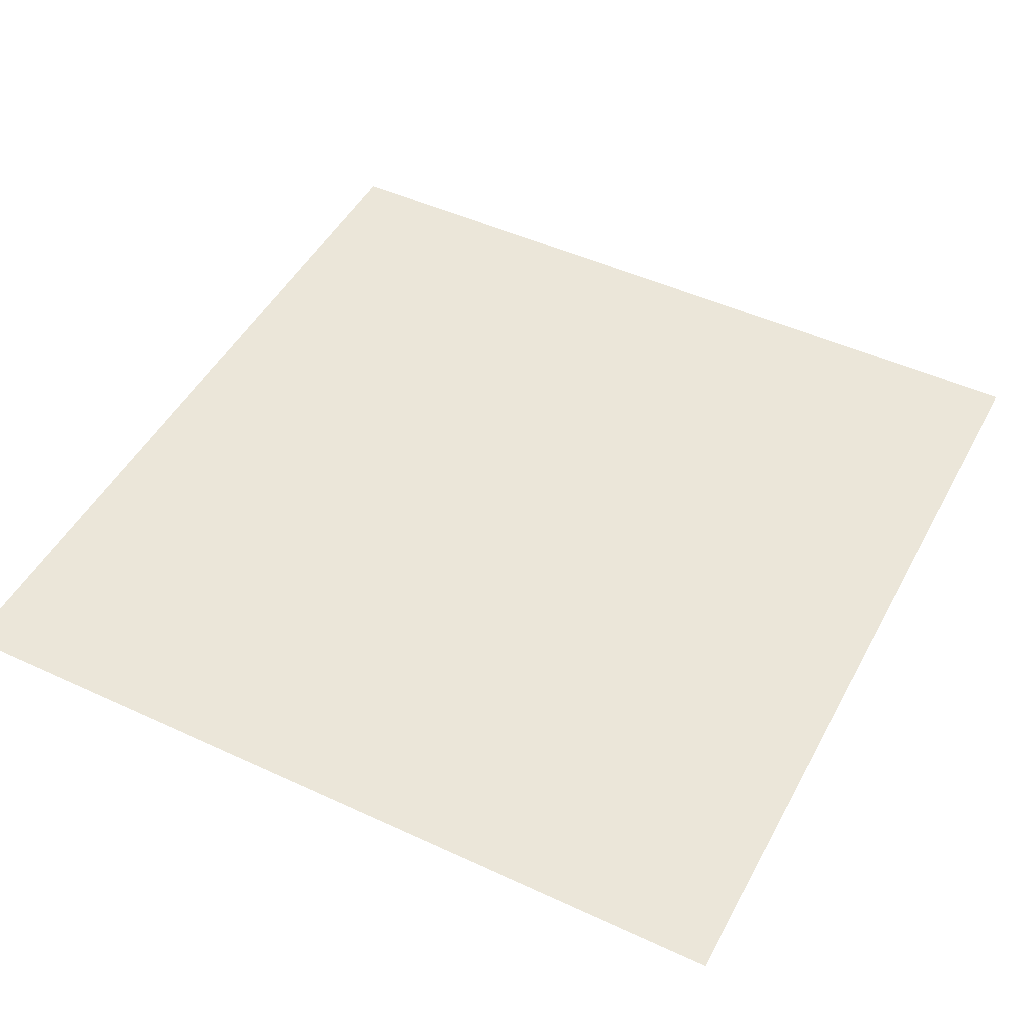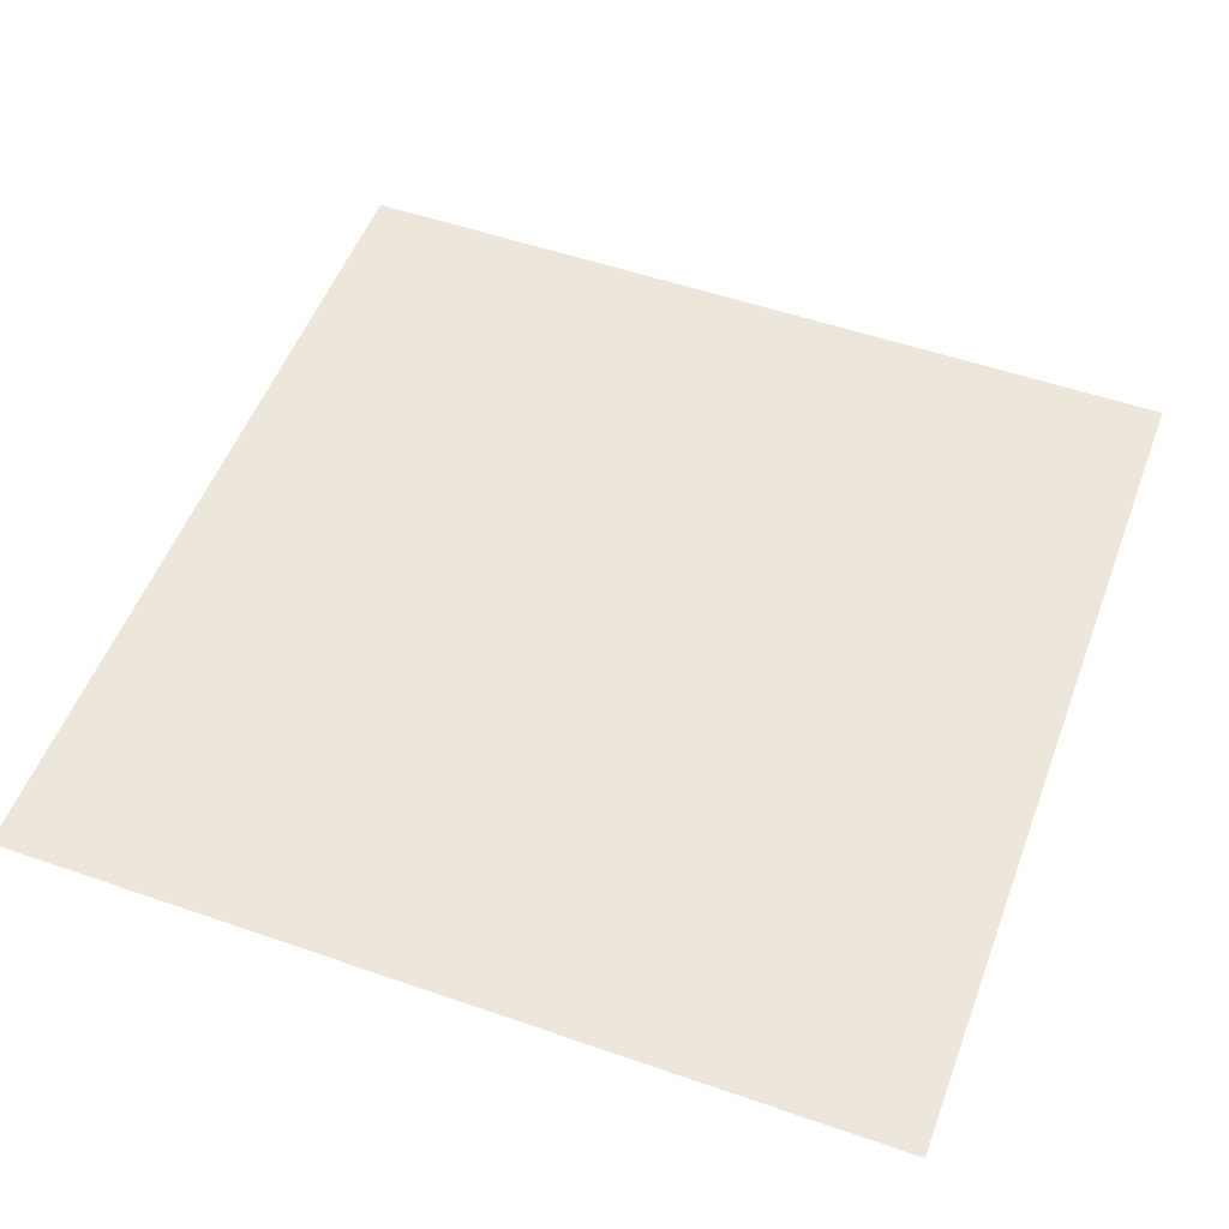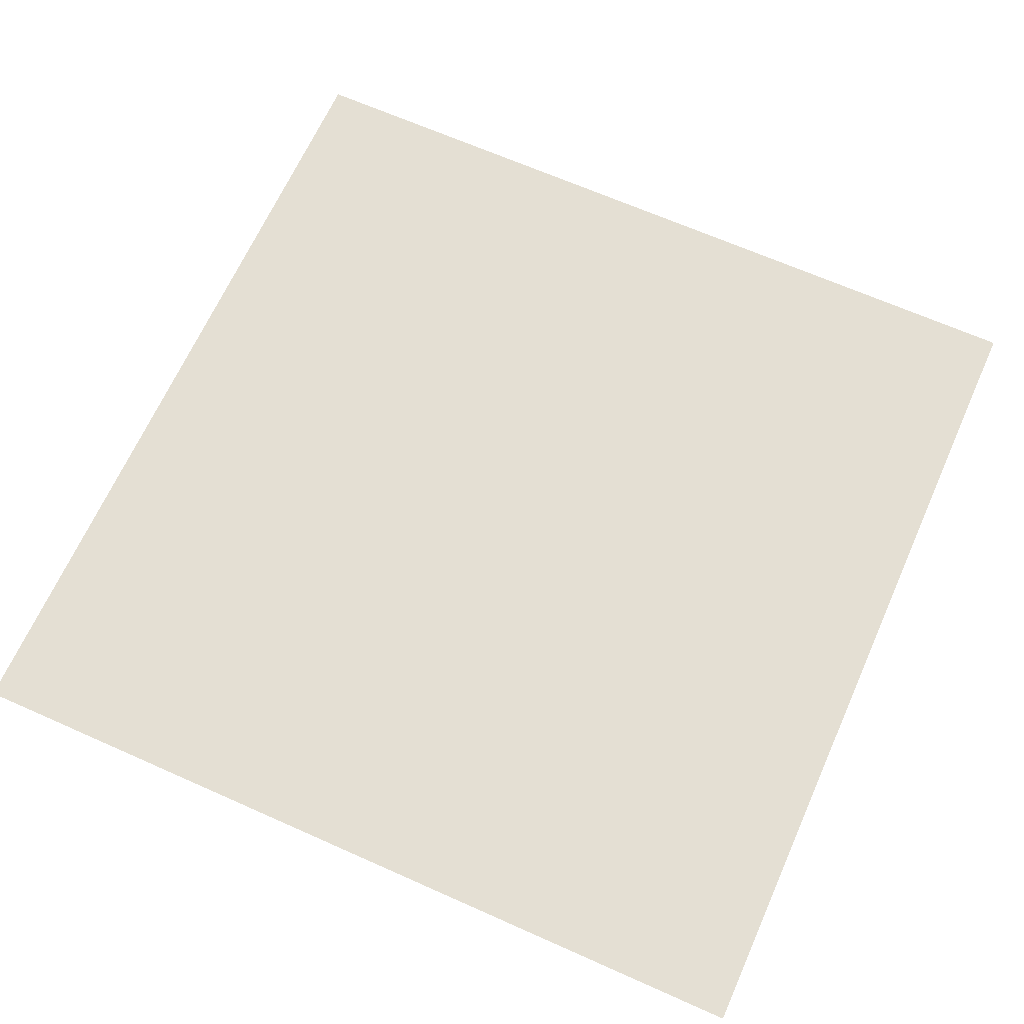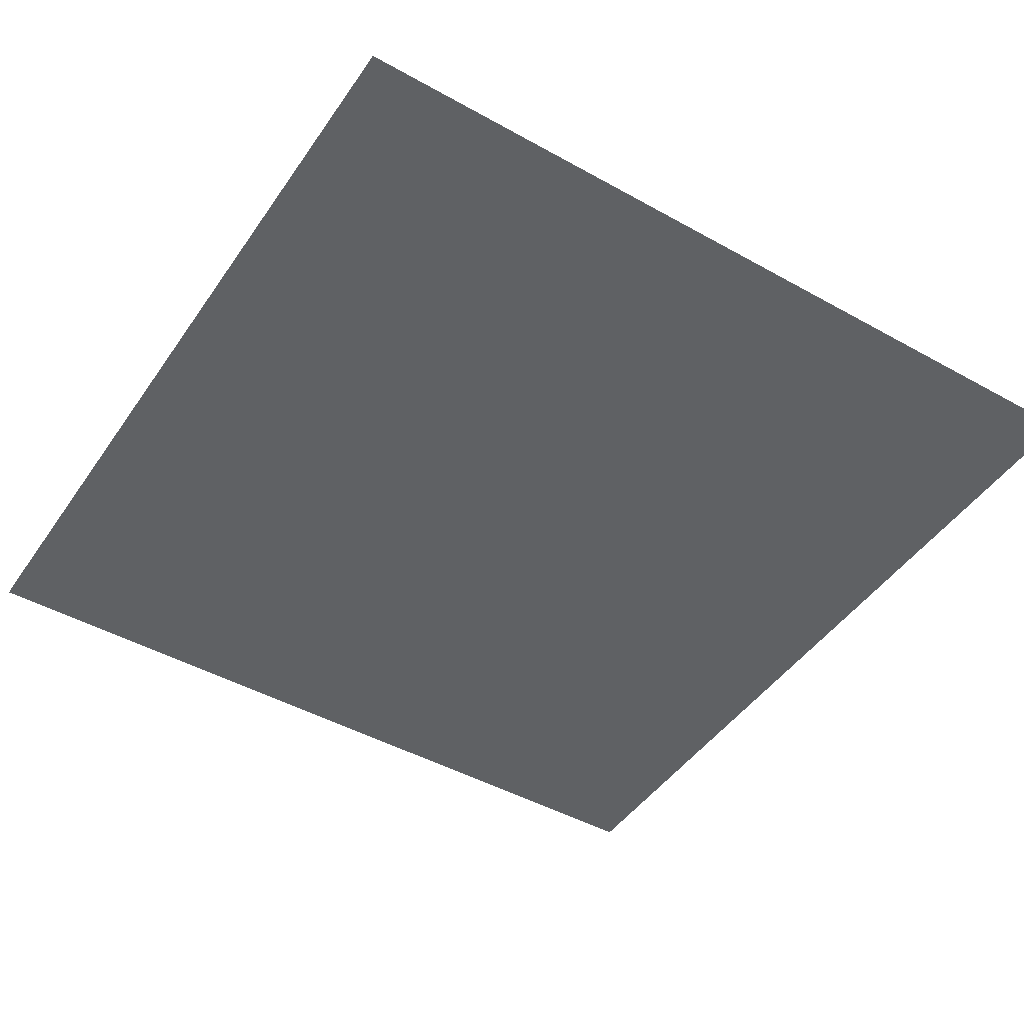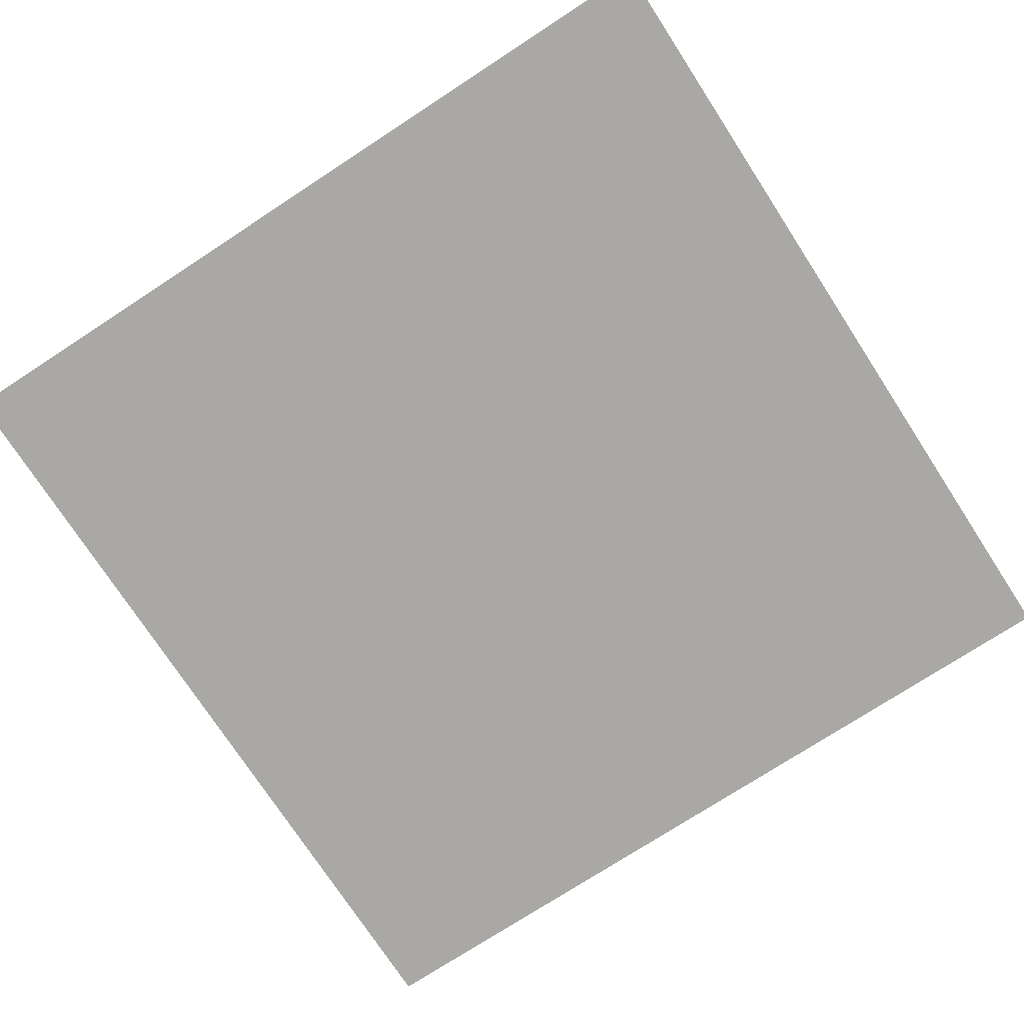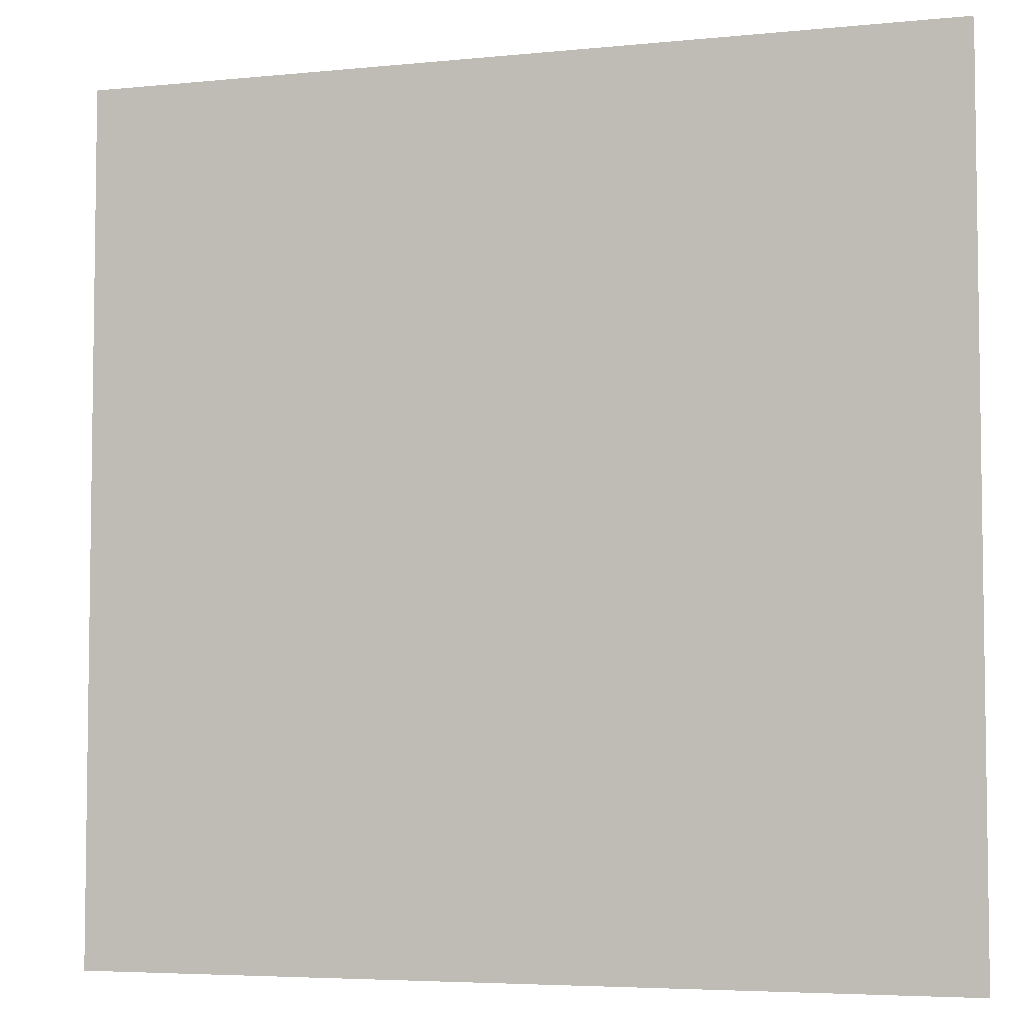
<metadata>
{"format":"obj","ext":"obj","renderer":"f3d","projection":"perspective","resolution":1024,"background":"white","views":[{"elev":48.0,"azim":-62.6,"up":"+Y"},{"elev":53.1,"azim":20.4,"up":"+Y"},{"elev":66.4,"azim":114.1,"up":"+Y"},{"elev":-46.0,"azim":147.4,"up":"+Y"},{"elev":-75.0,"azim":123.1,"up":"+Y"},{"elev":-5.1,"azim":-162.3,"up":"+Z"}]}
</metadata>
<code>
o bottom
v  0 -0.0352 1
v  0 -0.0352 -0
v  1 -0.0352 -0
v  1 -0.0352 1
v  0 -0.0313 1
v  1 -0.0313 1
v  1 -0.0313 -0
v  0 -0.0313 -0
f 1 2 3 4
f 5 6 7 8

</code>
